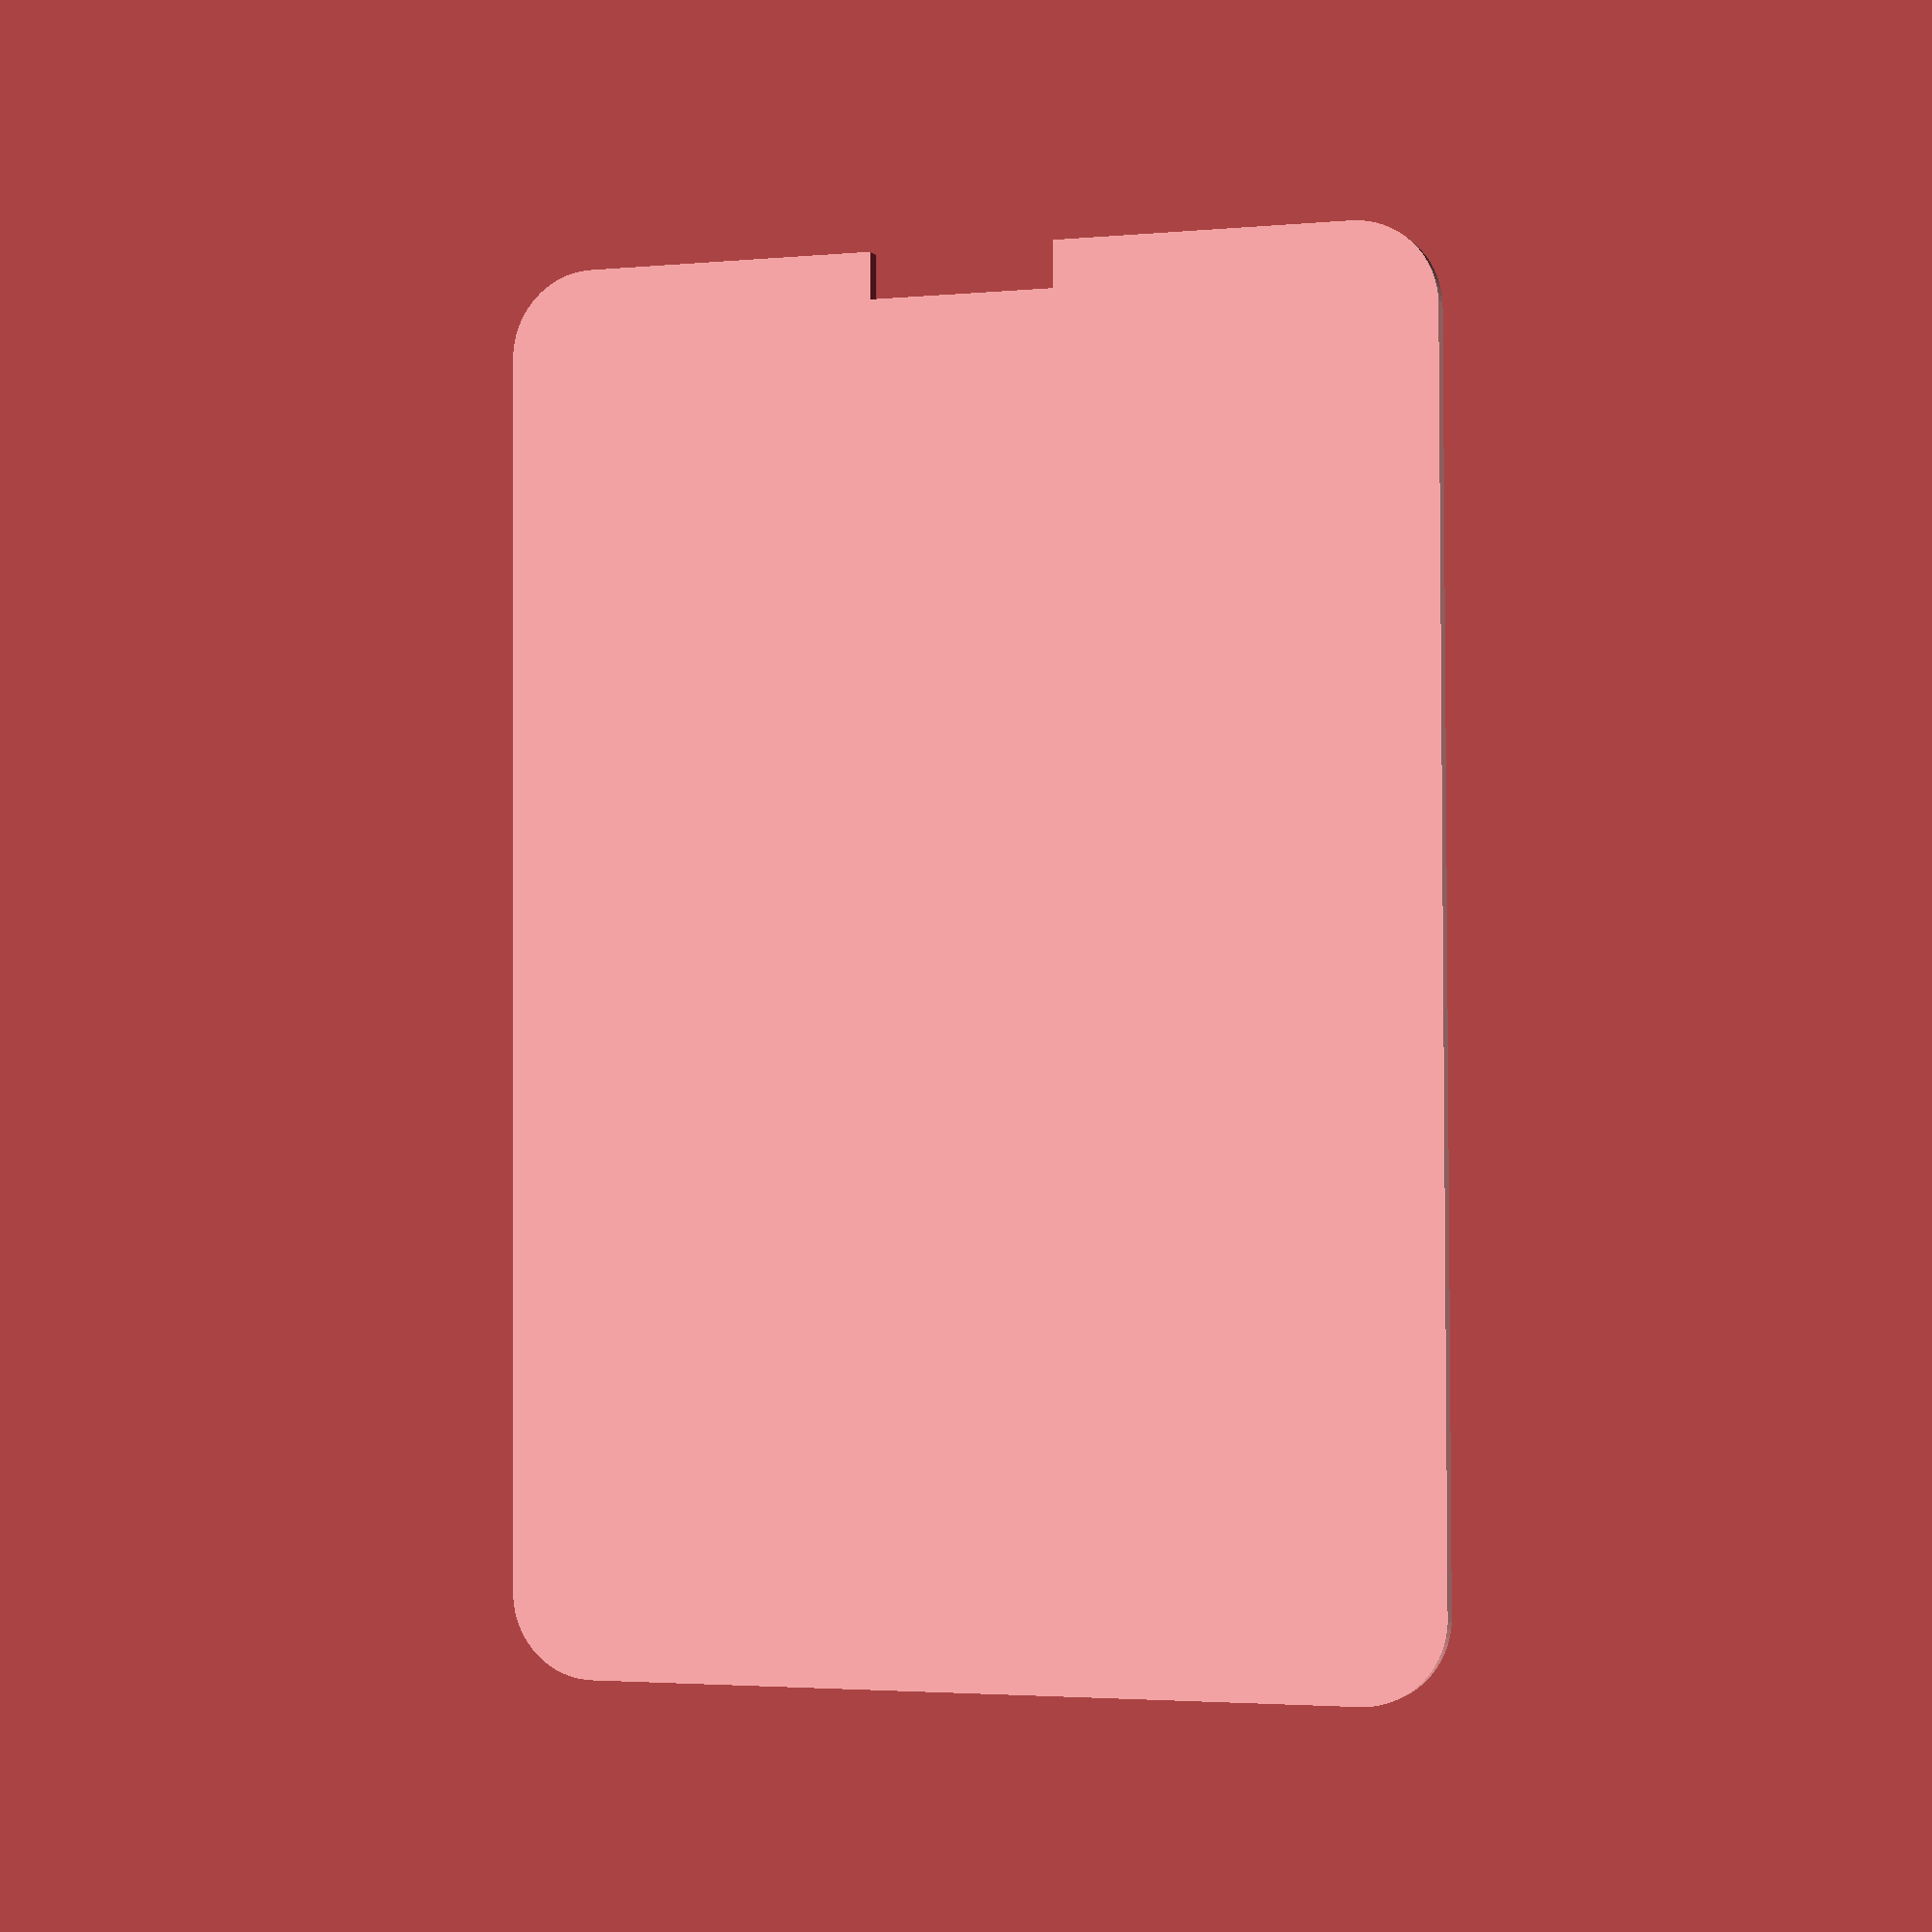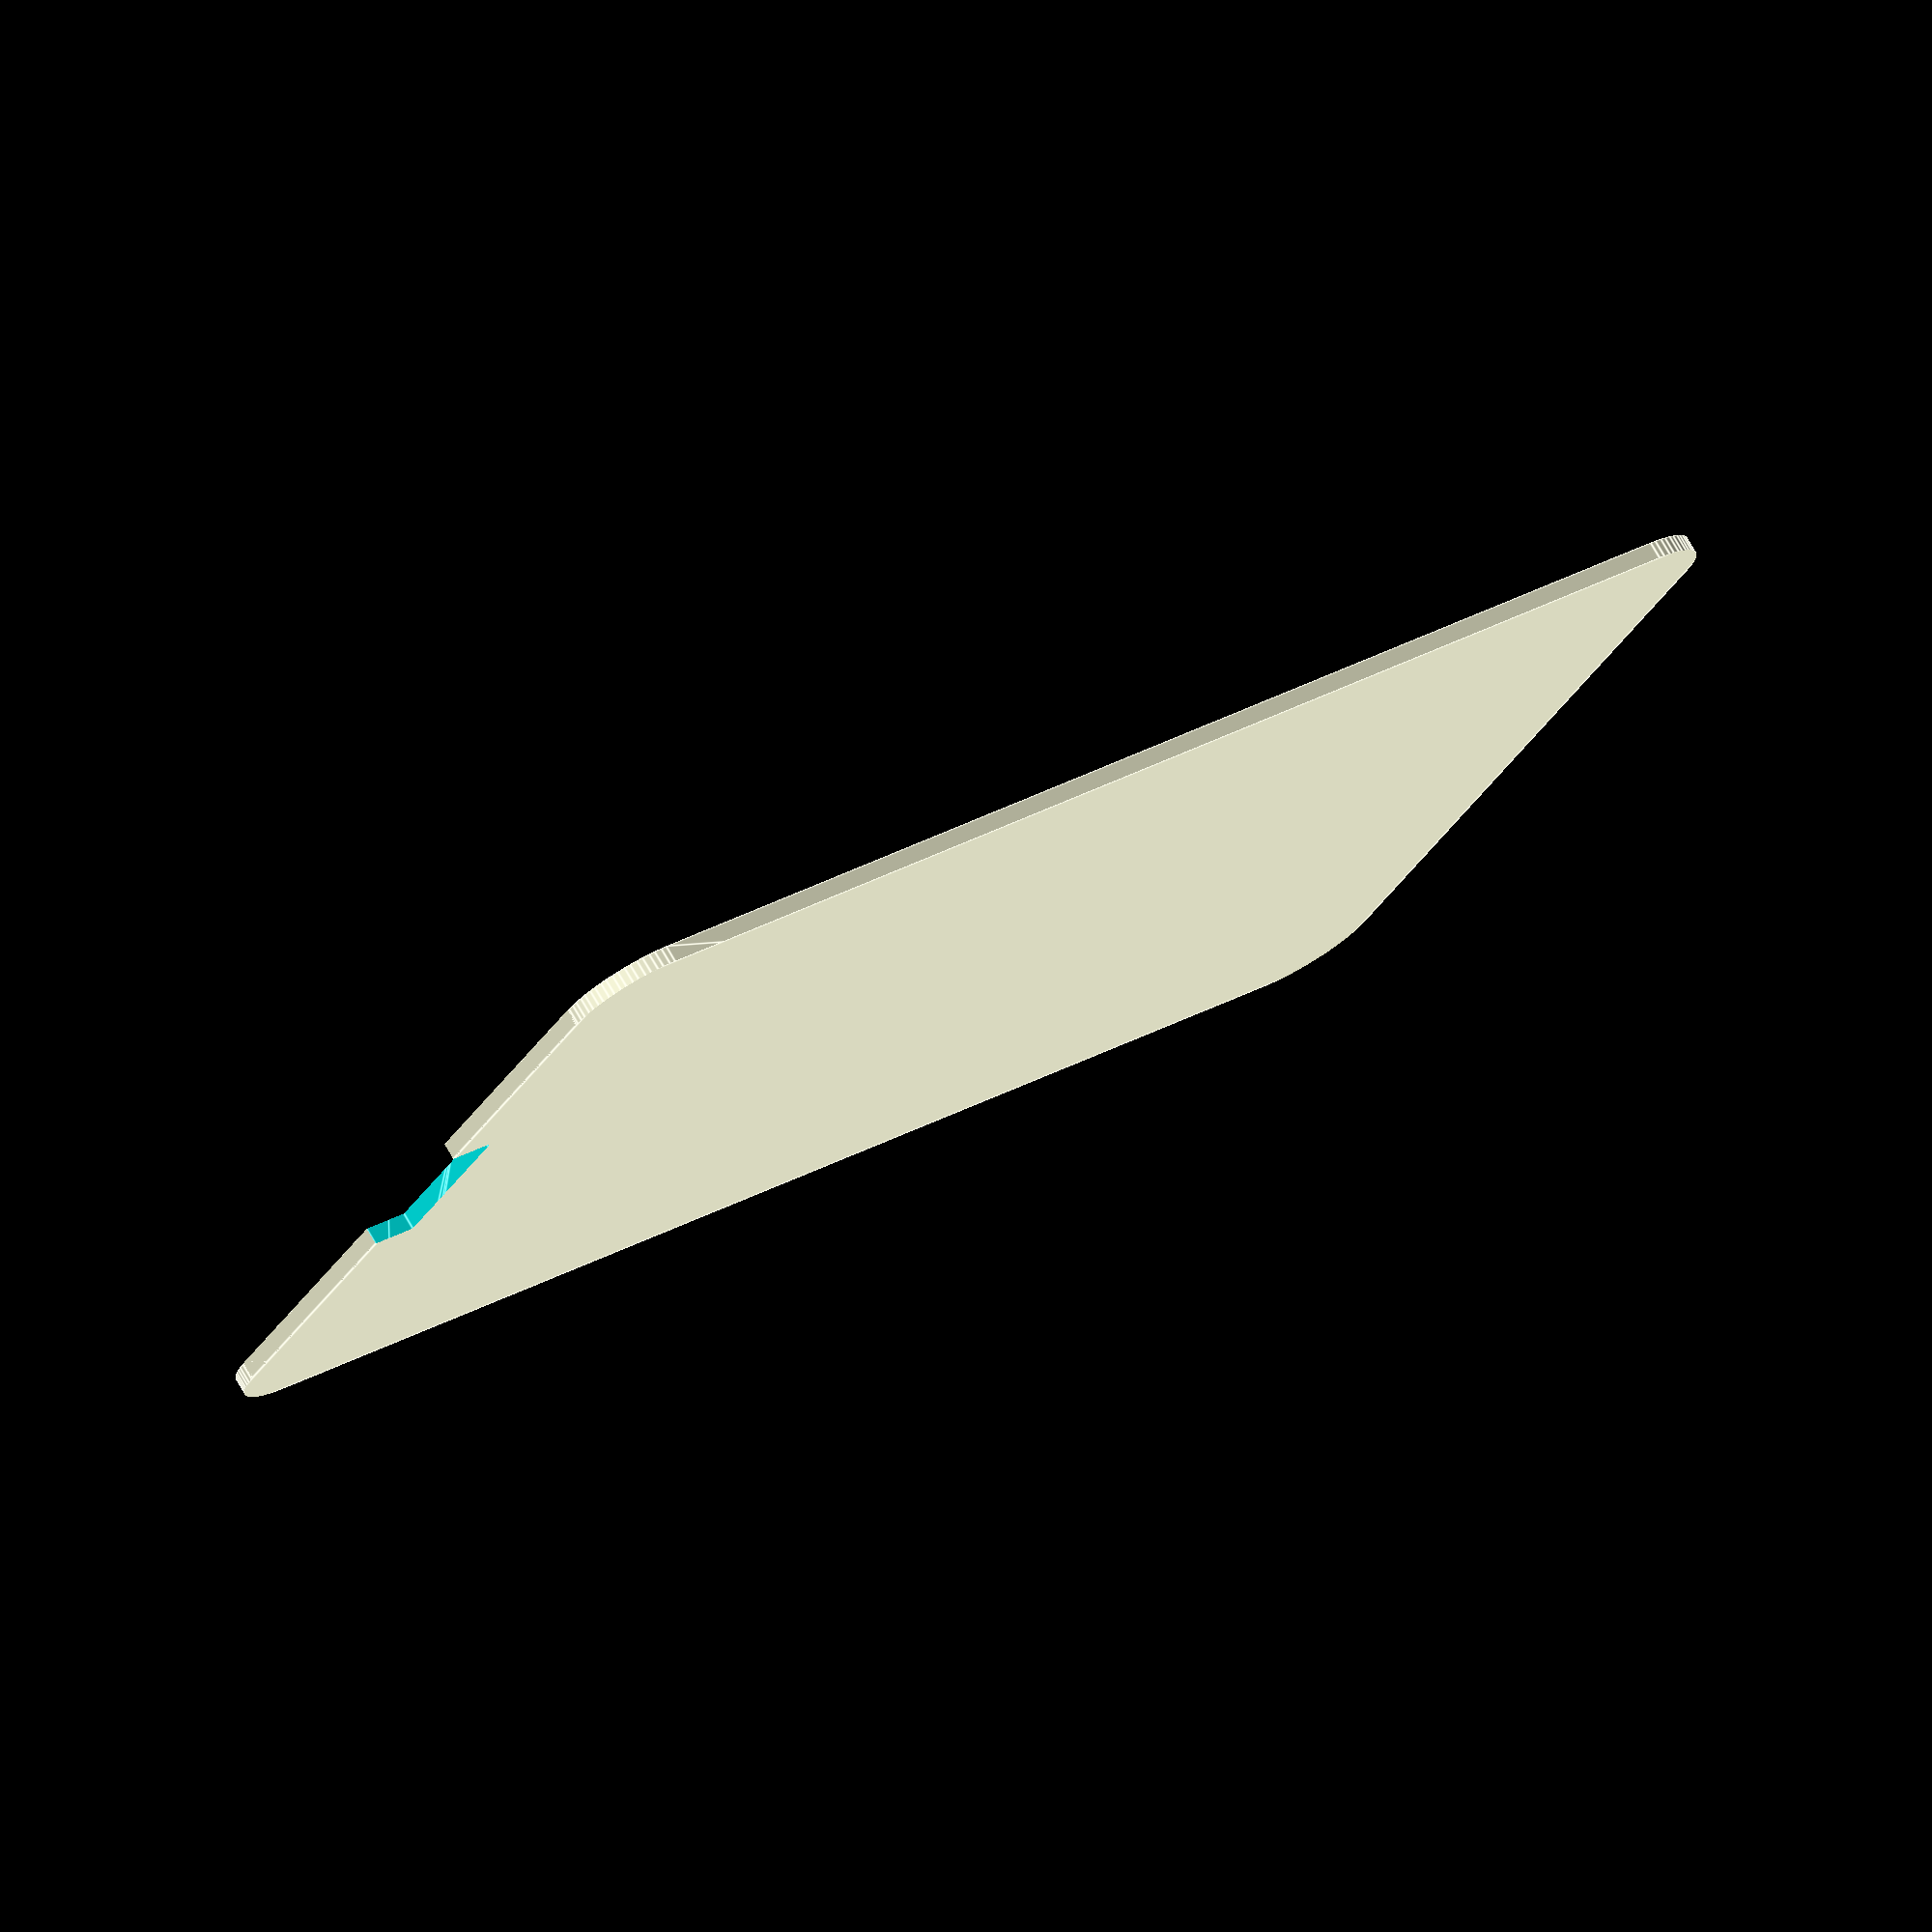
<openscad>
/*[Board selection]*/
boardSize="B"; // [A, B]
boardVersion=4; // [1,2,3,4]
boardVariant=""; // [Standard, Plus]

/* [Margins] */
// the margin between the board and the case
sideMargin=.9;
// margin around connectors
connectorHoleMargin=.5;
// space between the bottom of the board and the floor of the case
bottomMargin=2;
// margin around the port blocks
portBlockMargin=0.5;

/*[Thickness]*/
// Thickness of the base
baseThickness=1.9;
// Thickness of the side walls
wallThickness=1.5;
// Lid Thickness
lidThickness=1.5;

/*[Resolution]*/
$fs=.5;
$fa=5;

/*[Features]*/
sdCardExtendToCaseBottom=true;
lidHeight=10;
coverCase=false;
heightDelta=0;

/*[What parts to render]*/
renderBottom=true;
splitHeight=1.1;

/*[Vents]*/
// the size of the margin on the the outside of the board outline where vents are not allowed
bottomVentInsets=4;
// the ratio of open to filled surface (decimal between 0 and 1, higher = more open)
bottomVentsOpenRatio=.8;
// over height

bottomVentsFrequency=0;
/*[Fan spec]*/
fanMount="screws"; //[screws,grippers]
fanSide=40;
fanHubDiamter=25;
fanSideRoundingRadius=2;
fanThickness=11;
fanScrewHoleRadius=3/2;
// distances from outside
fanDistanceFromEdge=.5;
fanHoleDistanceFromEdge=2+fanScrewHoleRadius;
// how wide are the fingers gripping the fan
fanGripWidth=8;
// how far off-center length-ways is the fan (negative=towards sdcard)
fanxofset=-5;
// stand-off to leave space for the fan to spin
fanGrillDistance=.5;

/* [Hidden] */
// The below are not configurable
boardThickness=1;
boardCornerRadius=3;
mountingHoleXoffset=58;
mountingHoleYoffset=49;

usbBlockDepth=17.5;
usbBlockCenterOffset=4;
ethBlockDepth=22;
ethBlockCenterOffset=4;

usbBlockHeight=16;

MIN=-1;
CENTER=0;
MAX=1;

function getBoardLength() = boardSize=="B"?85:65;
function getBoardHeight() = 56;
function getBoardMaxZ()=boardThickness+usbBlockHeight+connectorHoleMargin*2;

insideCaseHeight=getBoardMaxZ()+bottomMargin+(coverCase?0:lidThickness)+heightDelta;
outsideCaseHeight=insideCaseHeight+baseThickness+(coverCase?lidThickness:0);
caseLength=getBoardLength()+(sideMargin+wallThickness)*2;
caseWidth=getBoardHeight()+(sideMargin+wallThickness)*2;

module alignToBoard(x=CENTER, y=CENTER, z=CENTER) {
  translate([x*getBoardLength()/2, y*getBoardHeight()/2, z*boardThickness]) {
    children();
  }
}

module alignToMountingHoles(z=MIN) {
  for (x=[MIN, MAX]) {
    for (y=[MIN, MAX]) {
      alignToMountingHole(x,y, z) children();
    }
  }
}

module alignToMountingHole(x=MIN, y=MIN, z=CENTER) {
  alignToBoard(MIN, MIN, z){
    translate([3.5, 3.5, 0]) {
      translate([(x+1)/2*mountingHoleXoffset, (y+1)/2*mountingHoleYoffset, 0]) {
        children();
      }
    }
  }
}

module boardOutline(holes=true) {
  circleXoffset=getBoardLength()-boardCornerRadius*2;
  circleYoffset=getBoardHeight()-boardCornerRadius*2;
  difference() {
    hull() {
      for (x=[0:1]) {
        for (y=[0:1]) {
          translate([-circleXoffset/2+x*circleXoffset, -circleYoffset/2+y*circleYoffset, 0]) {
            circle(r=boardCornerRadius);
          }
        }
      }
    }
    if (holes) {
      alignToMountingHoles() circle(r=2.8/2);;
    }
  }
}

module board() {
  linear_extrude(height=boardThickness, center=true, convexity=10, twist=0) {
    boardOutline();
  }
}

module alignToPowerConnector() {
  xoffset=(boardSize=="B" && boardVersion>=4)?(3.5+7.7):(10.6);
  alignToBoard(MIN, MIN, MAX){
    translate([xoffset, 0, 3.2/2]) {
      children();
    }
  }
}

module alignToHdmi0() {
  alignToBoard(MIN, MIN, MAX){
    translate([3.5+7.7+14.8, 0, 3/2]) {
      children();
    }
  }
}

module alignToHdmi1() {
  alignToHdmi0()
    translate([13.5, 0, 0])
      children();
}

module alignToAudioJack() {
  xoffset=(boardSize=="B" && boardVersion>=4)?(3.5+7.7+14.8+13.5+7+7.5):53.5;
  alignToBoard(MIN, MIN, MAX) translate([xoffset, 0, 6/2]) {
    children();
  }
}

module powerConnectorOutline(margin=connectorHoleMargin) {
  if (boardSize=="B" && boardVersion>=4) {
    offset(r=margin)
      square(size=[10,4], center=true); // 9.1x3.8
  } else {
    offset(r=margin)
    square(size=[10,4], center=true); // 9.1x3.8
  }
}

module powerConnectorHole() {
  alignToPowerConnector() hdmiSideHole() powerConnectorOutline();
}

module hdmiSideHole() {
  caseHole(rotation=0) children();
}

module caseHole(rotation=0) {
  rotate([0, 0, rotation]) {
    translate([0, -sideMargin, 0]) {
      rotate([90, 0, 0]) {
        linear_extrude(height=wallThickness*2, center=true, convexity=10, twist=0) {
          children();
        }
      }
    }
  }
}

module microHdmiHoleOutline(margin=connectorHoleMargin) {
  offset(r=margin)
  square(size=[6, 2], center=true);
}

module hdmi0hole() {
  alignToHdmi0(){
    hdmiSideHole(){
      microHdmiHoleOutline();
    }
  }
}

module hdmi1hole() {
  alignToHdmi1(){
    hdmiSideHole(){
      microHdmiHoleOutline();
    }
  }
}

module audioJackHole() {
  alignToAudioJack() hdmiSideHole() circle(d=6+connectorHoleMargin*2); // 6 measured
}

module hdmiConnectorOutline(margin=connectorHoleMargin) {
  offset(r=margin) square(size=[14, 4.5], center=true);
}

module hdmiHoles() {
  if (boardSize=="B" && boardVersion==4) {
    hdmi0hole();
    hdmi1hole();
  } else {
    alignToHdmi() hdmiSideHole() hdmiConnectorOutline();
  }
}

module alignToHdmi() {
  alignToBoard(MIN, MIN, MAX) translate([32, 0, 6.5/2]) children();
}

module usbHoleOutline(margin=.5) {
  height=(boardSize=="B")?16:8; // FIX height for model A
  offset(r=margin)
  square(size=[13.5, height], center=true);
}

module alignToUsbLeft() {
  yOffset=(boardVersion>=4)?9:29;
  alignToBoard(MAX, MIN, MAX) translate([0, yOffset, 16/2]) children();
}

module alignToUsbRight() {
  yoffset=(boardVersion>=4)?(27-9):(47-29);
  alignToUsbLeft() translate([0, yoffset, 0]) children();
}

module usbSideHole() {
  rotate([0, 0, 90]) hdmiSideHole() children();
}

module usbHoleLeft() {
  alignToUsbLeft() usbSideHole() usbHoleOutline();
}

module usbHoleRight() {
  alignToUsbRight() usbSideHole() usbHoleOutline();
}

module alignToSingleUsb() {
  alignToBoard(MAX, MIN, MAX) translate([0, 29, 8/2]) children();
}

module singleUsbHole(margin=connectorHoleMargin) {
  alignToSingleUsb() usbSideHole() usbHoleOutline();
}

module usbHoles() {
  if (boardSize=="A") {
    singleUsbHole();
  } else{
    if (boardVersion==4 || boardVersion>1 || boardVersion==1&&boardVariant=="Plus") {
      usbHoleLeft();
      usbHoleRight();
    } else {
      #linear_extrude(height=10, center=true, convexity=10, twist=0) {
        text("Unsupported", size=10, font="Liberation Sans", halign="left", valign="baseline",
          spacing=1.0, direction="ltr", language="en", script="latin");
      }
    }
  }
}

module alignToEthPort() {
  yOffset=(boardVersion>=4)?45.75:10.25;
  alignToBoard(MAX, MIN, MAX) translate([0, yOffset, 13.5/2]) children();
}

module ethHoleOutline(margin=.5) {
  offset(r=margin)
  square(size=[16, 13.5], center=true);
}

module ethHoles() {
  if (boardSize!="A") {
    alignToEthPort() usbSideHole() ethHoleOutline();
  }
}

module sdCardHoleOutline(margin=connectorHoleMargin) {
  offset(r=margin)
    square(size=[11, 1], center=true);
}

module alignToSdCard() {
  alignToBoard(MIN, MIN, MIN) translate([0, 3.5+24.5, -.5]) children();
}

module sdCardHole(extendToCaseBottom=sdCardExtendToCaseBottom) {
  extraHeight=baseThickness+bottomMargin;
  translate([0, 0, extendToCaseBottom?(-extraHeight/2):0])
    minkowski() {
      alignToSdCard()
        caseHole(rotation=-90)
          sdCardHoleOutline();
      if (extendToCaseBottom) {
        cube(size=[.01,.01,extraHeight], center=true);
      }
    }
}

module bottomVentsPattern() {
  height=getBoardHeight();
  length=getBoardLength();
  distance=height/bottomVentsFrequency;
  xCount=ceil(bottomVentsFrequency/height*length);
  squareSide=distance*sqrt(bottomVentsOpenRatio);
  for (i=[0:xCount-1]) {
    for (j=[0:bottomVentsFrequency-1]) {
      translate([-length/2+i*distance+(distance-squareSide)/2, -height/2+j*distance+(distance-squareSide)/2, 0]) {
        square(squareSide);
      }
    }
  }
}

module bottomVentsOutline() {
  intersection() {
    offset(r=-bottomVentInsets)
      boardOutline();
    bottomVentsPattern();
  }
}

module bottomVents() {
  if (bottomVentsFrequency>0) {
    alignToBoard(CENTER, CENTER, CENTER) translate([0, 0, -baseThickness-bottomMargin]) {
      linear_extrude(height=baseThickness, center=false, convexity=10, twist=0) {
        bottomVentsOutline();
      }
    }
  }
}

module topVents() {
  echo("TODO");
}

module sideVents(height) {
  echo("TODO");
}

module ventHoles(height) {
  bottomVents();
  topVents();
  sideVents(height);
}

module caseHoles(height) {
  powerConnectorHole();
  hdmiHoles();
  audioJackHole();
  usbHoles();
  ethHoles();
  sdCardHole();
  ventHoles(height);
}

module basicCaseShell() {
  translate([0, 0, -baseThickness-bottomMargin]) {
    translate([0, 0, baseThickness]) {
      alignToMountingHoles(z=CENTER){
        difference() {
          cylinder(d=4, h=bottomMargin, center=false);
          cylinder(d=2.6, h=bottomMargin, center=false);
        }
      }
    }
    alignToBoard(CENTER, CENTER, CENTER){
      difference() {
        // outside of shell
        linear_extrude(height=outsideCaseHeight, center=false, convexity=10, twist=0) {
          offset(r=wallThickness+sideMargin)
          boardOutline(holes=false);
        }
        // inside of shell
        translate([0, 0, baseThickness]) {
          linear_extrude(height=insideCaseHeight, center=false, convexity=10, twist=0) {
            offset(r=sideMargin)
            boardOutline(holes=false);
          }
        }
        translate([0, 0, baseThickness+bottomMargin]) {
          //holes
          caseHoles(height=outsideCaseHeight);
          // inner volumes for the port blocks
          alignToEthPort() portBlock(ethBlockDepth, ethBlockCenterOffset) ethHoleOutline(0);
          alignToUsbLeft() portBlock(usbBlockDepth, usbBlockCenterOffset) usbHoleOutline(0);
          alignToUsbRight() portBlock(usbBlockDepth, usbBlockCenterOffset) usbHoleOutline(0);
        }

        // fan grill
        translate([fanxofset, 0, outsideCaseHeight-lidThickness/2]) {
          difference() {
            cylinder(d=fanSide, h=lidThickness+1, center=true);
            cylinder(d=fanHubDiamter, h=lidThickness, center=true);
            for (i=[0:1]) {
              rotate([0, 0, 45+i*90]) {
                cube(size=[fanSide, 3, lidThickness], center=true);
              }
            }
          }
        }
      }
      // fan mount
      translate([fanxofset, 0, +outsideCaseHeight-lidThickness]) {
        if (fanMount=="grippers") {
          // grippers
          for (i=[0:3]) {
            rotate([0, 0, i*90]) {
              translate([0, fanSide/2, 0]) {
                rotate([0, 90, 0]) {
                  fanGrip();
                }
              }
            }
          }
        } else if (fanMount=="screws"){
          fanScrewHoleLength=2;
          for (i=[0:3]) {
            rotate([0, 0, i*90]) {
              translate([fanSide/2-fanHoleDistanceFromEdge, fanSide/2-fanHoleDistanceFromEdge, 0]) {
                mirror([0, 0, 1]) {
                  difference() {
                    cylinder(r=fanScrewHoleRadius+1, h=fanScrewHoleLength, center=false);
                    cylinder(r=fanScrewHoleRadius, h=fanScrewHoleLength, center=false);
                  }
                }
              }
            }
          }
        }
      }
    }
  }
}


module alignToCaseOuterShell(x=CENTER, y=CENTER, z=CENTER) {
  echo("TO DEBUG");
  translate([0, 0, -baseThickness-bottomMargin]) {
    translate([x*caseLength/2, y*caseWidth/2, z*outsideCaseHeight/2]) {
      alignToBoard() children();
    }
  }
}

module portBlock(depth, offset) {
  minkowski() {
    translate([-depth+offset, 0, 0]) {
      rotate([0,90,0]) linear_extrude(height=depth, center=false) {
        rotate([0, 0, 90]) {
          children();
        }
      };
    }
    cube(size=portBlockMargin*2, center=true);
  }
}

module roundedRectangle(sides=[10,10], roundingRadius=1) {
  xoffset=sides[0]-roundingRadius*2;
  yoffset=sides[1]-roundingRadius*2;
  translate([-xoffset/2, -yoffset/2, 0]) {
    hull() {
      for (x=[0:1]) {
        for (y=[0:1]) {
          translate([x*xoffset, y*yoffset, 0]) {
            circle(r=roundingRadius);
          }
        }
      }
    }
  }
}

module roundedSquare(side, roundingRadius=1) {
  roundedRectangle([side, side], roundingRadius);
}

module basicFanMass(args) {
  linear_extrude(height=fanThickness, center=true, convexity=10, twist=0) {
    roundedSquare(fanSide, fanSideRoundingRadius);
  }
}

module fan(cubeMargin=0) {
  alignToBoard(MIN, MAX, MAX)
  translate([fanSide/2, -fanSide/2, 12]) {
    minkowski() {
      basicFanMass();
      cube(size=[cubeMargin, cubeMargin, cubeMargin], center=true);
    }
  }
}

module basicCaseLid() {
  alignToBoard(CENTER, CENTER, CENTER){
    difference() {
      linear_extrude(height=lidHeight, center=true, convexity=10, twist=0) {
        offset(r=wallThickness+sideMargin) boardOutline(holes=false);
      }
      translate([0, 0, lidThickness]) {
        linear_extrude(height=lidHeight, center=true, convexity=10, twist=0) {
          offset(r=sideMargin) boardOutline(holes=false);
        }
      }
    }
  }
}

module fanGrip() {
  linear_extrude(height=fanGripWidth, center=true, convexity=10, twist=0) {
    fanGripOutline();
  }
}

module fanGripOutline() {
  polygon(points=[
    [0,0],
    [fanThickness,0],
    [fanThickness+.75, -.6],
    [fanThickness+1, 0],
    [fanThickness+1, 2],
    [0,6]
    ]);
}

module cutter() {
  maxGripHeight=fanThickness+1;
  difference() {
    translate([0, 0, -baseThickness-bottomMargin-outsideCaseHeight/2+splitHeight]) {
      cube(size=[caseLength, caseWidth, outsideCaseHeight], center=true);
    }
    translate([fanxofset, 0, -baseThickness-bottomMargin+outsideCaseHeight-lidThickness-maxGripHeight/2]) {
      cube(size=[fanSide+16, fanSide+16, maxGripHeight], center=true);
    }
  }
}

module caseBottom() {
  intersection() {
    basicCaseShell();
    cutter();
  }
}

module caseTop() {
  difference() {
    basicCaseShell();
    cutter();
  }
}

if (renderBottom) {
  caseBottom();
}else{
  intersection() {
    cube(size=[45,45,10], center=true);
    translate([-fanxofset, 0, 20]) {
      mirror([0, 0, 1]) {
        caseTop();
      }
    }
  }
}

</openscad>
<views>
elev=2.0 azim=90.2 roll=198.6 proj=p view=solid
elev=104.0 azim=207.6 roll=209.8 proj=o view=edges
</views>
